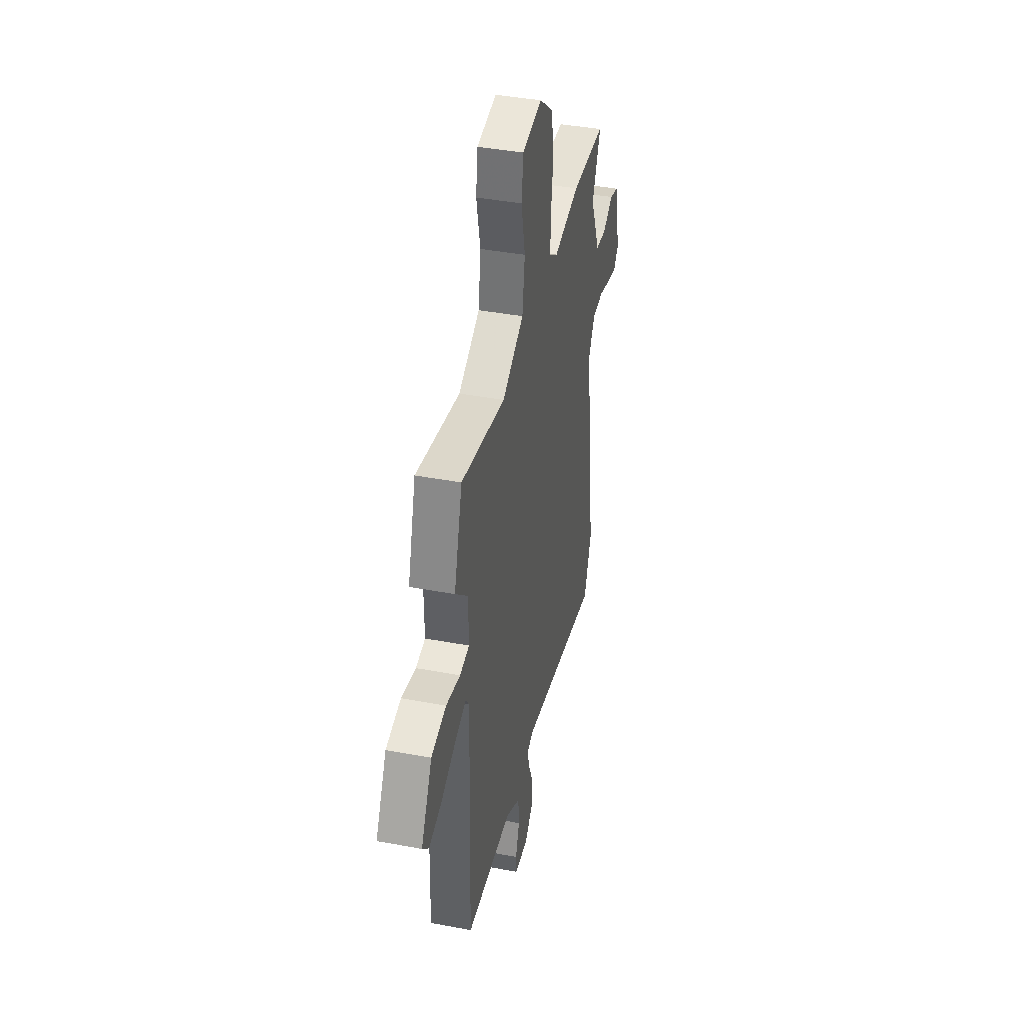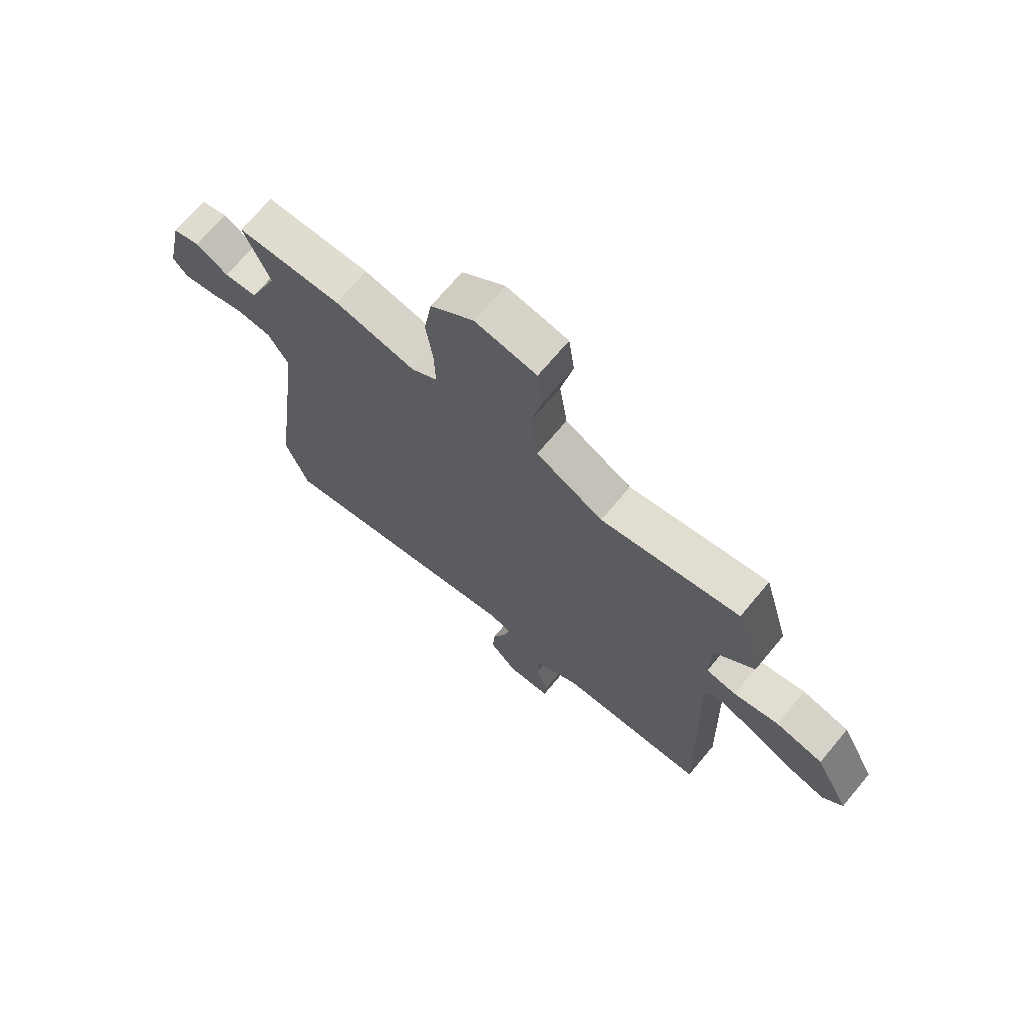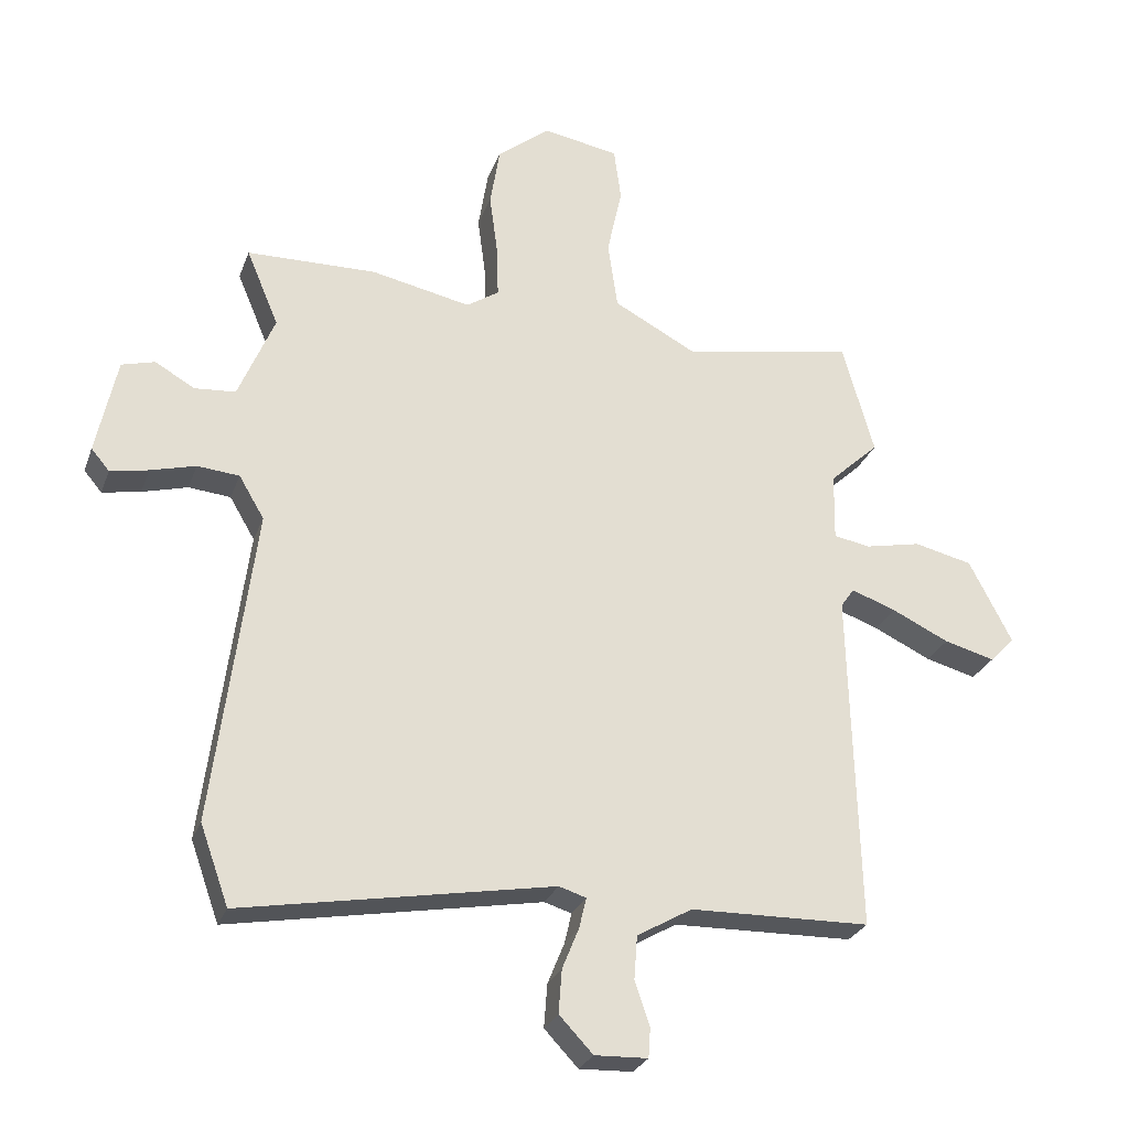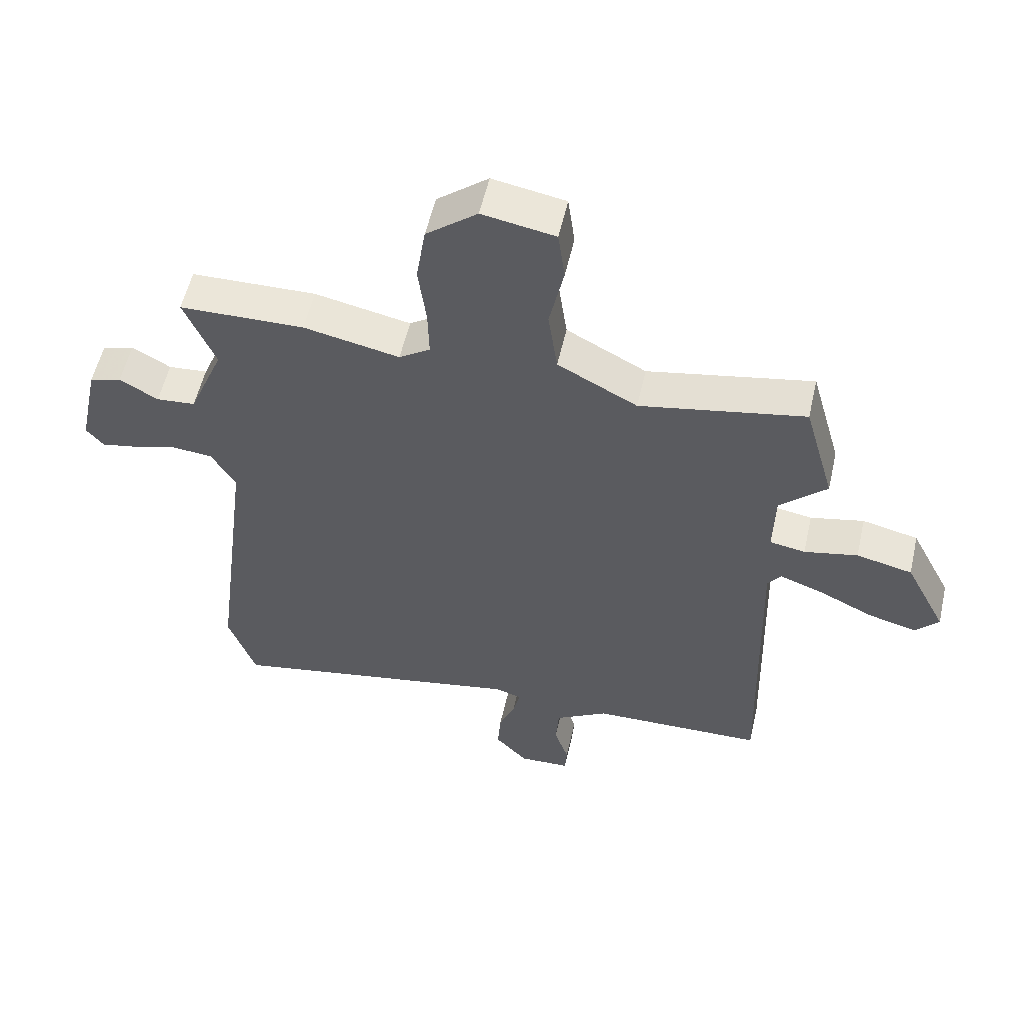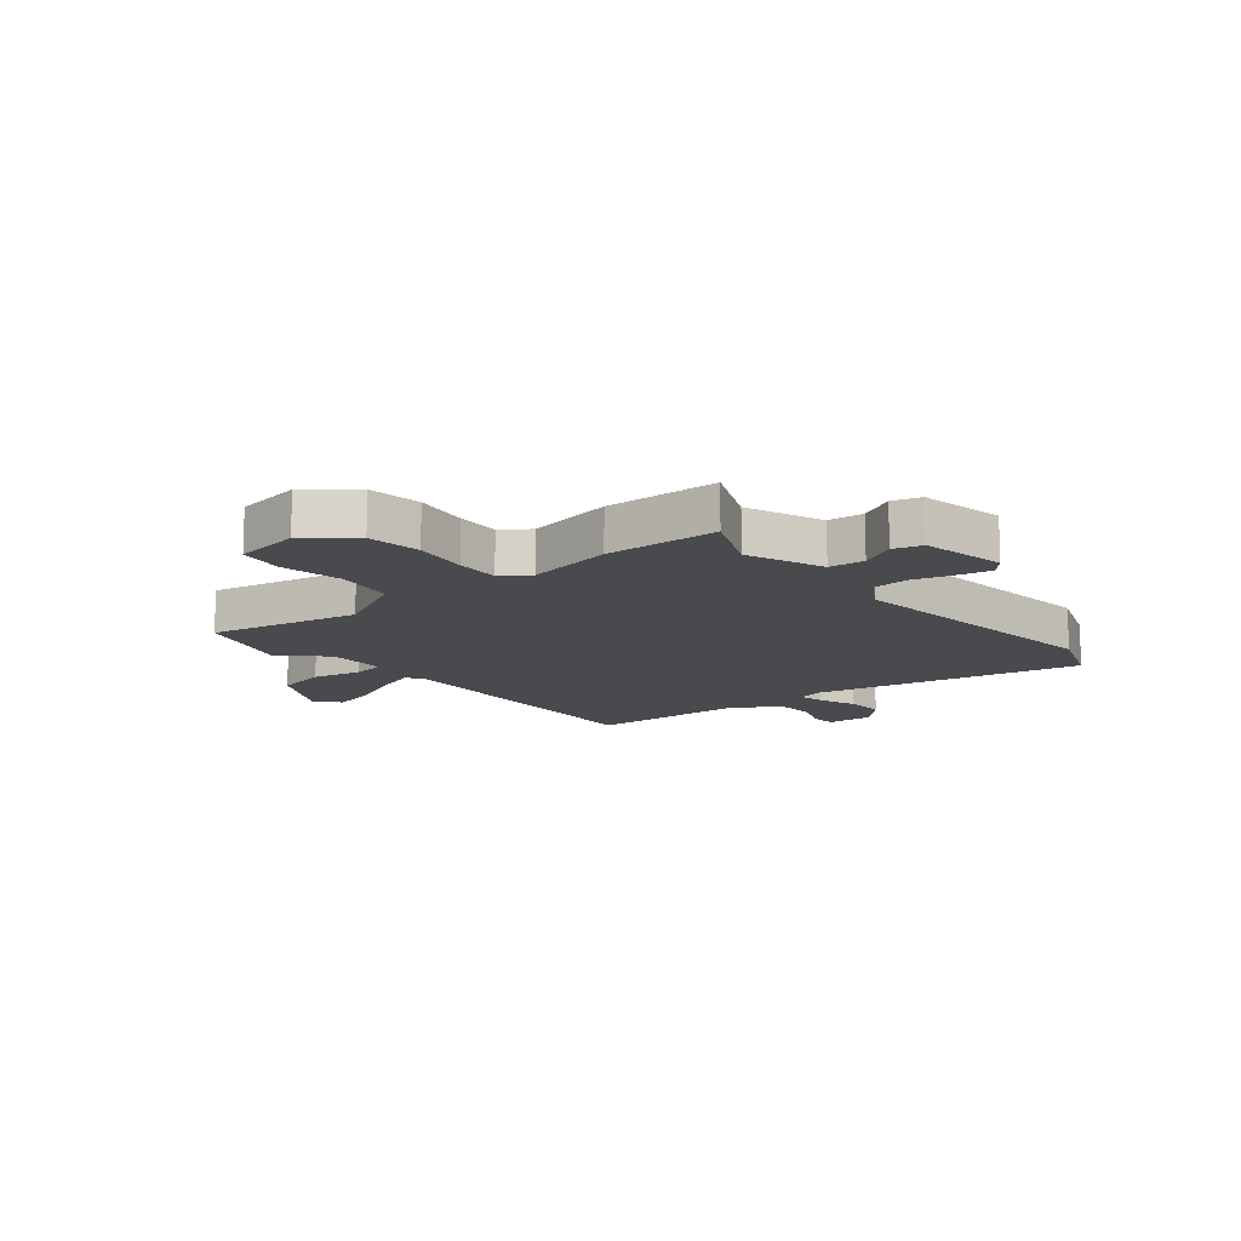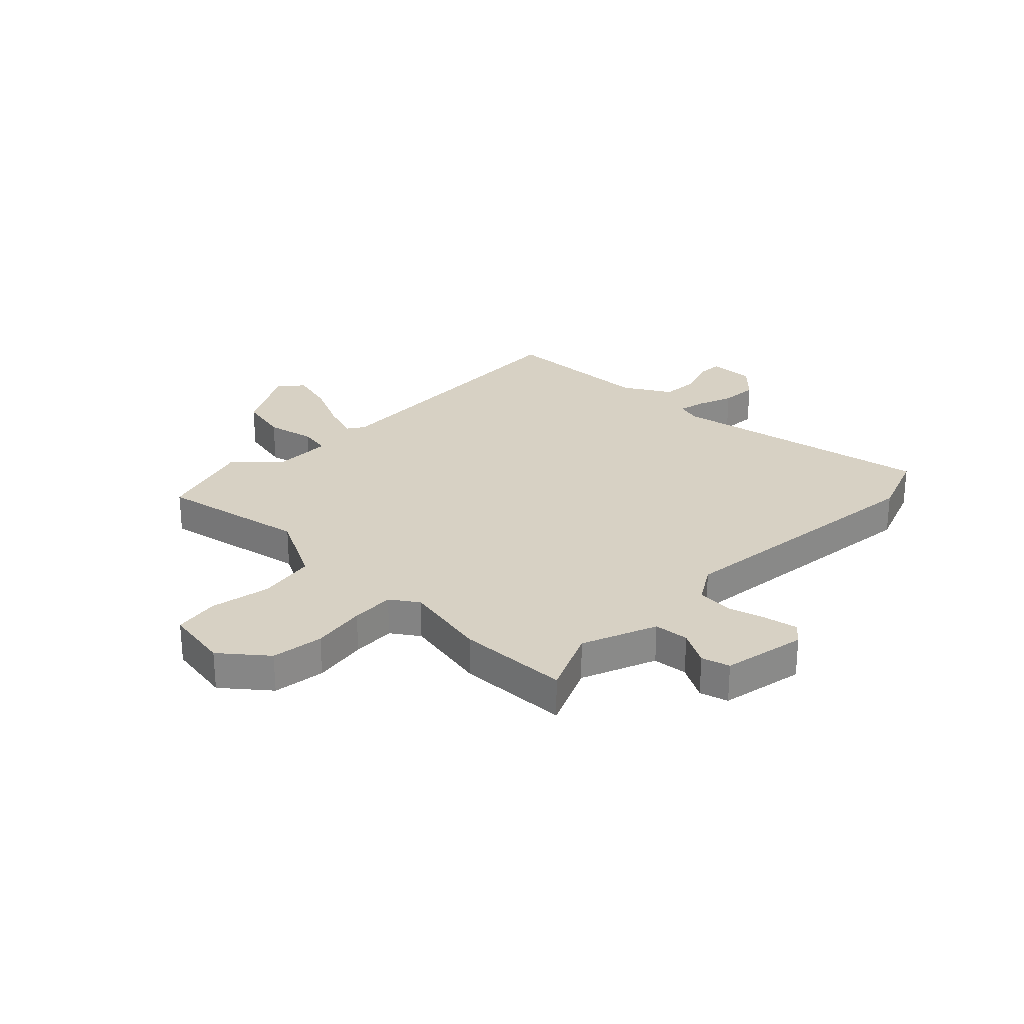
<metadata>
{"format":"obj","ext":"obj","renderer":"f3d","projection":"perspective","resolution":1024,"background":"white","views":[{"elev":40.3,"azim":-76.9,"up":"+Z"},{"elev":70.0,"azim":-140.1,"up":"+Z"},{"elev":-27.0,"azim":162.4,"up":"+Z"},{"elev":55.2,"azim":-167.3,"up":"+Z"},{"elev":-13.3,"azim":38.3,"up":"+Y"},{"elev":27.1,"azim":43.5,"up":"+Y"}]}
</metadata>
<code>
v 0.3 0.07 0.504
v 0.501 0.07 0.5
v 0.451 0.07 0.381
v 0.507 0.07 0.247
v 0.57 0.07 0.242
v 0.632 0.07 0.277
v 0.683 0.07 0.263
v 0.715 0.07 0.113
v 0.687 0.07 0.08
v 0.628 0.07 0.091
v 0.558 0.07 0.11
v 0.493 0.07 0.104
v 0.454 0.07 0.038
v 0.517 0.07 -0.452
v 0.473 0.07 -0.575
v -0.007 0.07 -0.489
v -0.049 0.07 -0.502
v -0.038 0.07 -0.549
v -0.012 0.07 -0.613
v -0.007 0.07 -0.68
v -0.059 0.07 -0.735
v -0.141 0.07 -0.732
v -0.144 0.07 -0.687
v -0.121 0.07 -0.619
v -0.126 0.07 -0.551
v -0.211 0.07 -0.502
v -0.489 0.07 -0.496
v -0.475 0.07 0.032
v -0.496 0.07 0.062
v -0.565 0.07 0.037
v -0.653 0.07 -0.005
v -0.731 0.07 -0.026
v -0.769 0.07 0.014
v -0.703 0.07 0.142
v -0.613 0.07 0.163
v -0.527 0.07 0.145
v -0.47 0.07 0.155
v -0.472 0.07 0.26
v -0.548 0.07 0.331
v -0.499 0.07 0.505
v -0.234 0.07 0.456
v -0.106 0.07 0.524
v -0.091 0.07 0.629
v -0.114 0.07 0.737
v -0.103 0.07 0.819
v 0.014 0.07 0.84
v 0.096 0.07 0.775
v 0.111 0.07 0.681
v 0.098 0.07 0.583
v 0.096 0.07 0.505
v 0.146 0.07 0.472
v 0.3 0 0.504
v 0.501 0 0.5
v 0.451 0 0.381
v 0.507 0 0.247
v 0.57 0 0.242
v 0.632 0 0.277
v 0.683 0 0.263
v 0.715 0 0.113
v 0.687 0 0.08
v 0.628 0 0.091
v 0.558 0 0.11
v 0.493 0 0.104
v 0.454 0 0.038
v 0.517 0 -0.452
v 0.473 0 -0.575
v -0.007 0 -0.489
v -0.049 0 -0.502
v -0.038 0 -0.549
v -0.012 0 -0.613
v -0.007 0 -0.68
v -0.059 0 -0.735
v -0.141 0 -0.732
v -0.144 0 -0.687
v -0.121 0 -0.619
v -0.126 0 -0.551
v -0.211 0 -0.502
v -0.489 0 -0.496
v -0.475 0 0.032
v -0.496 0 0.062
v -0.565 0 0.037
v -0.653 0 -0.005
v -0.731 0 -0.026
v -0.769 0 0.014
v -0.703 0 0.142
v -0.613 0 0.163
v -0.527 0 0.145
v -0.47 0 0.155
v -0.472 0 0.26
v -0.548 0 0.331
v -0.499 0 0.505
v -0.234 0 0.456
v -0.106 0 0.524
v -0.091 0 0.629
v -0.114 0 0.737
v -0.103 0 0.819
v 0.014 0 0.84
v 0.096 0 0.775
v 0.111 0 0.681
v 0.098 0 0.583
v 0.096 0 0.505
v 0.146 0 0.472
f 47 48 49
f 46 47 49
f 45 46 49
f 44 45 49
f 43 44 49
f 42 43 49 50
f 41 42 50 51
f 38 39 40 41
f 37 38 41 51
f 34 35 36
f 33 34 36
f 32 33 36
f 31 32 36
f 30 31 36
f 29 30 36 37
f 1 2 3
f 51 1 3
f 37 51 3
f 29 37 3
f 28 29 3
f 22 23 24
f 21 22 24
f 20 21 24
f 19 20 24
f 18 19 24
f 17 18 24 25
f 13 14 15 16
f 12 13 16 17
f 9 10 11
f 8 9 11
f 7 8 11
f 6 7 11
f 5 6 11
f 4 5 11 12
f 4 12 17
f 3 4 17
f 28 3 17
f 27 28 17
f 26 27 17
f 17 25 26
f 100 99 98
f 100 98 97
f 100 97 96
f 100 96 95
f 100 95 94
f 101 100 94 93
f 102 101 93 92
f 92 91 90 89
f 102 92 89 88
f 87 86 85
f 87 85 84
f 87 84 83
f 87 83 82
f 87 82 81
f 88 87 81 80
f 54 53 52
f 54 52 102
f 54 102 88
f 54 88 80
f 54 80 79
f 75 74 73
f 75 73 72
f 75 72 71
f 75 71 70
f 75 70 69
f 76 75 69 68
f 67 66 65 64
f 68 67 64 63
f 62 61 60
f 62 60 59
f 62 59 58
f 62 58 57
f 62 57 56
f 63 62 56 55
f 68 63 55
f 68 55 54
f 68 54 79
f 68 79 78
f 68 78 77
f 77 76 68
f 1 52 53 2
f 2 53 54 3
f 3 54 55 4
f 4 55 56 5
f 5 56 57 6
f 6 57 58 7
f 7 58 59 8
f 8 59 60 9
f 9 60 61 10
f 10 61 62 11
f 11 62 63 12
f 12 63 64 13
f 13 64 65 14
f 14 65 66 15
f 15 66 67 16
f 16 67 68 17
f 17 68 69 18
f 18 69 70 19
f 19 70 71 20
f 20 71 72 21
f 21 72 73 22
f 22 73 74 23
f 23 74 75 24
f 24 75 76 25
f 25 76 77 26
f 26 77 78 27
f 27 78 79 28
f 28 79 80 29
f 29 80 81 30
f 30 81 82 31
f 31 82 83 32
f 32 83 84 33
f 33 84 85 34
f 34 85 86 35
f 35 86 87 36
f 36 87 88 37
f 37 88 89 38
f 38 89 90 39
f 39 90 91 40
f 40 91 92 41
f 41 92 93 42
f 42 93 94 43
f 43 94 95 44
f 44 95 96 45
f 45 96 97 46
f 46 97 98 47
f 47 98 99 48
f 48 99 100 49
f 49 100 101 50
f 50 101 102 51
f 51 102 52 1

</code>
